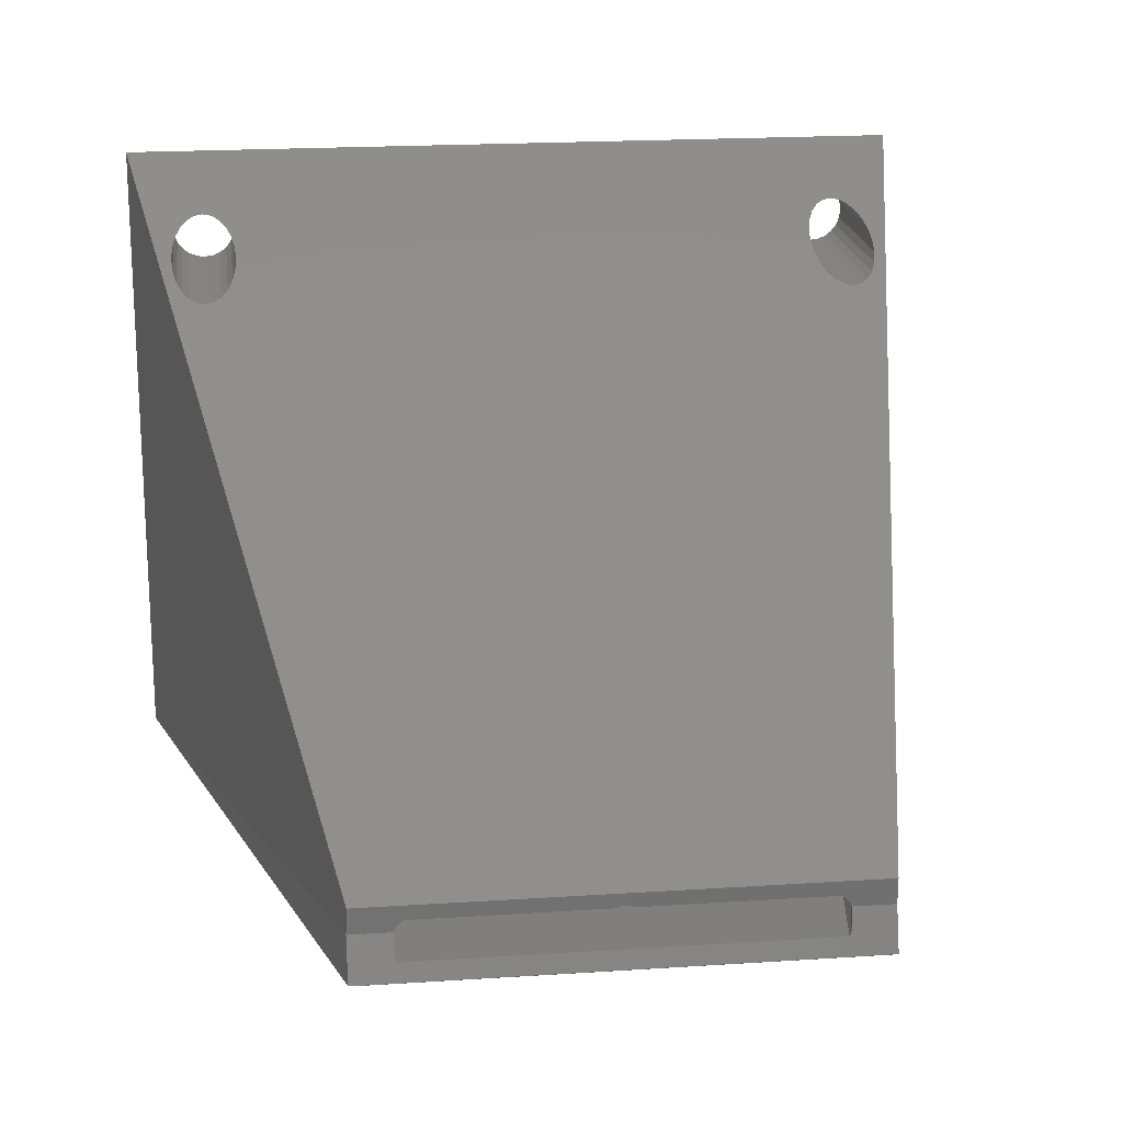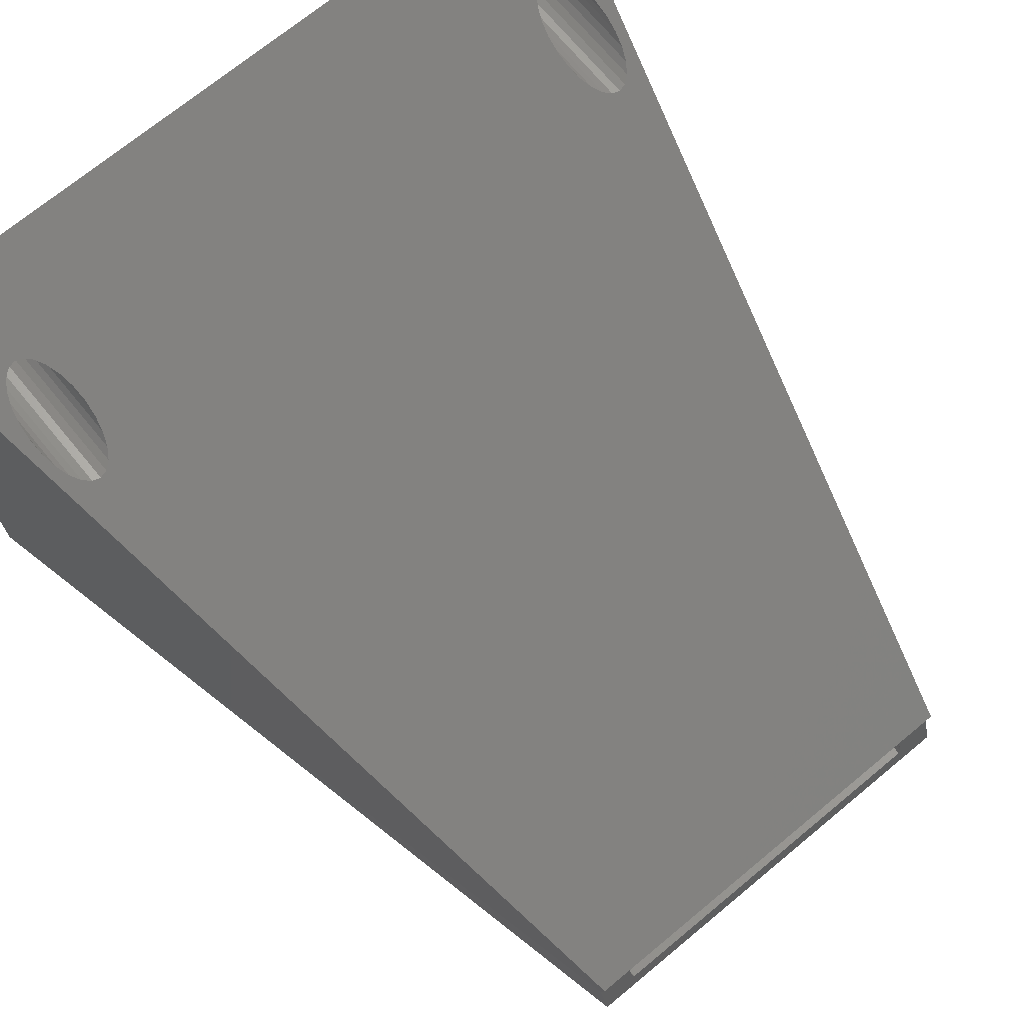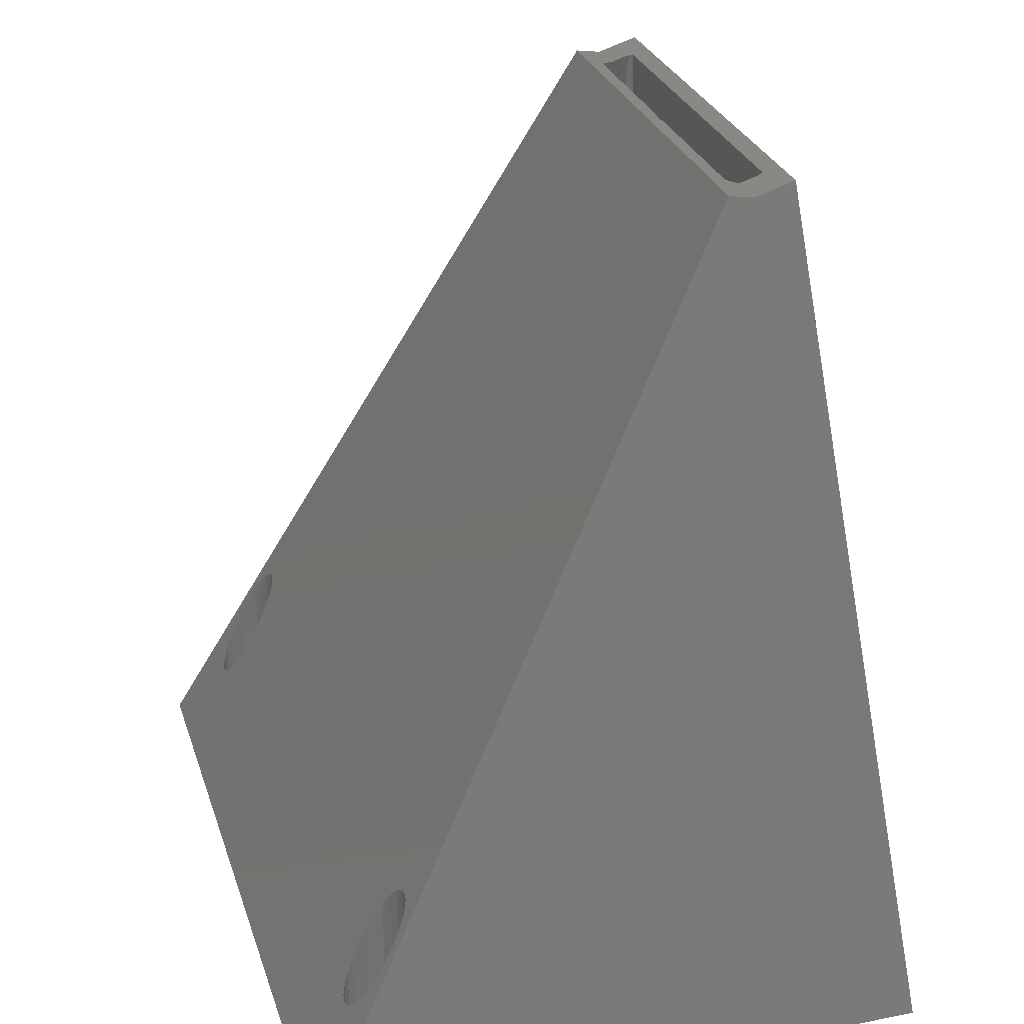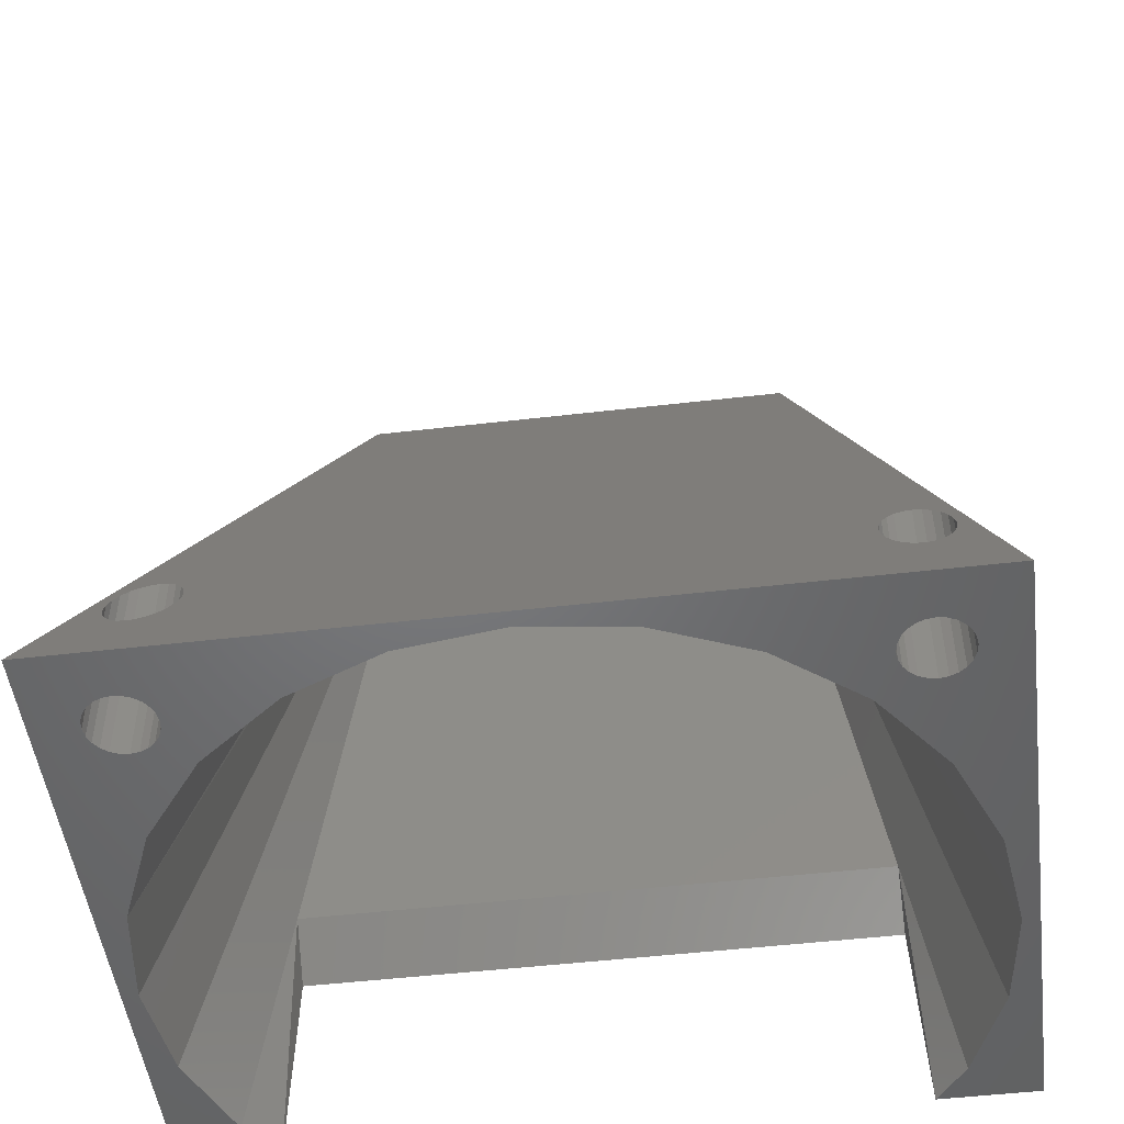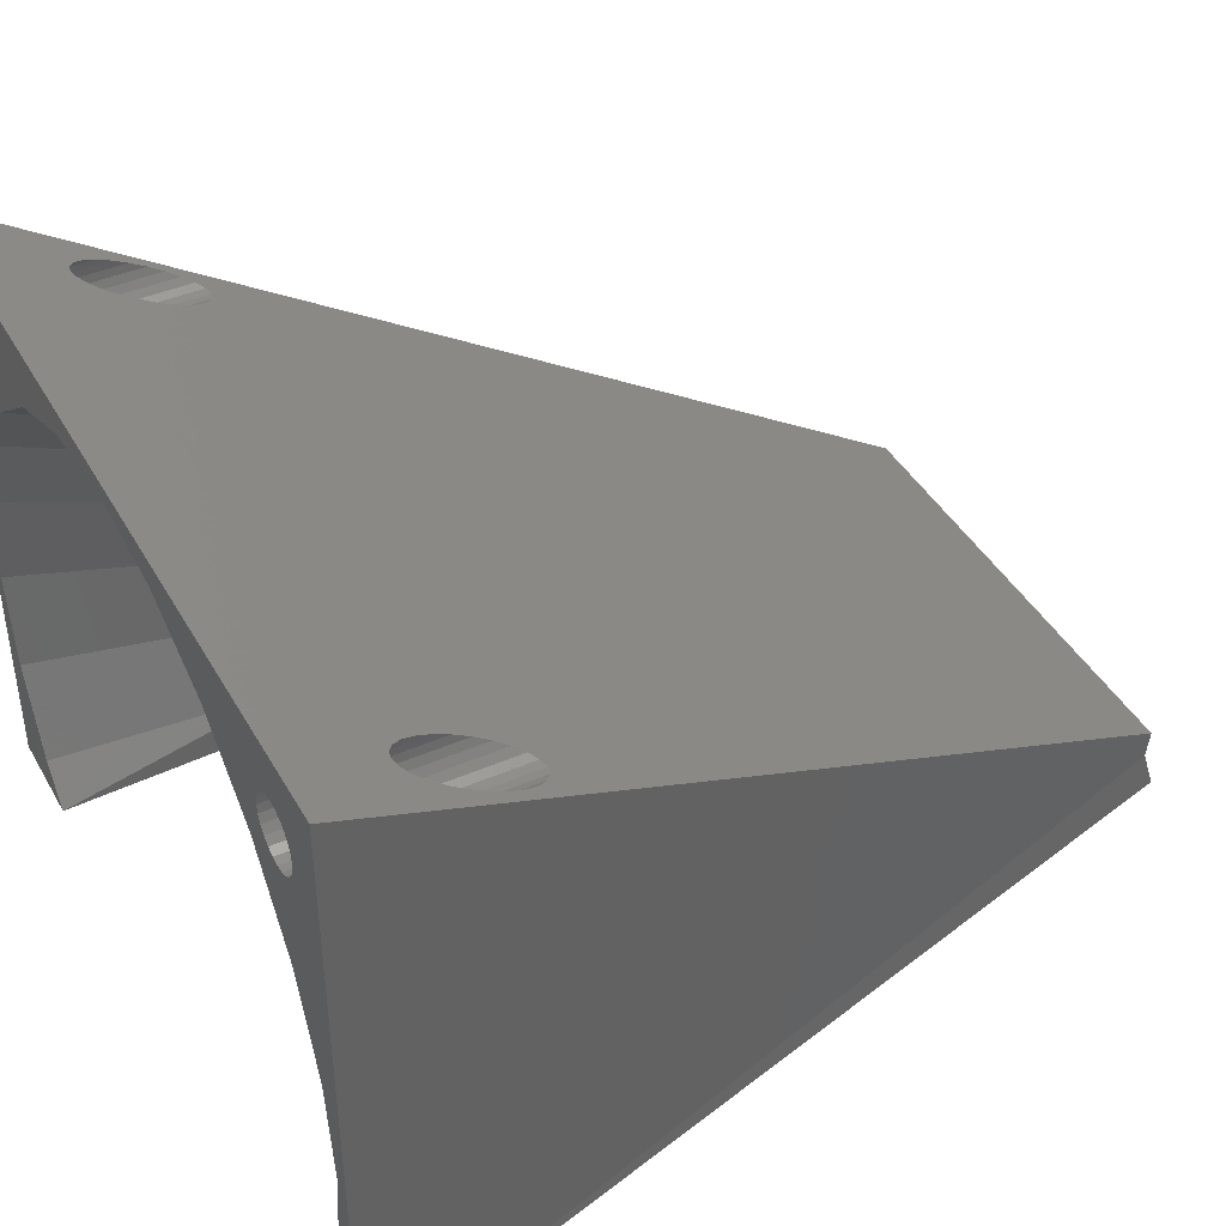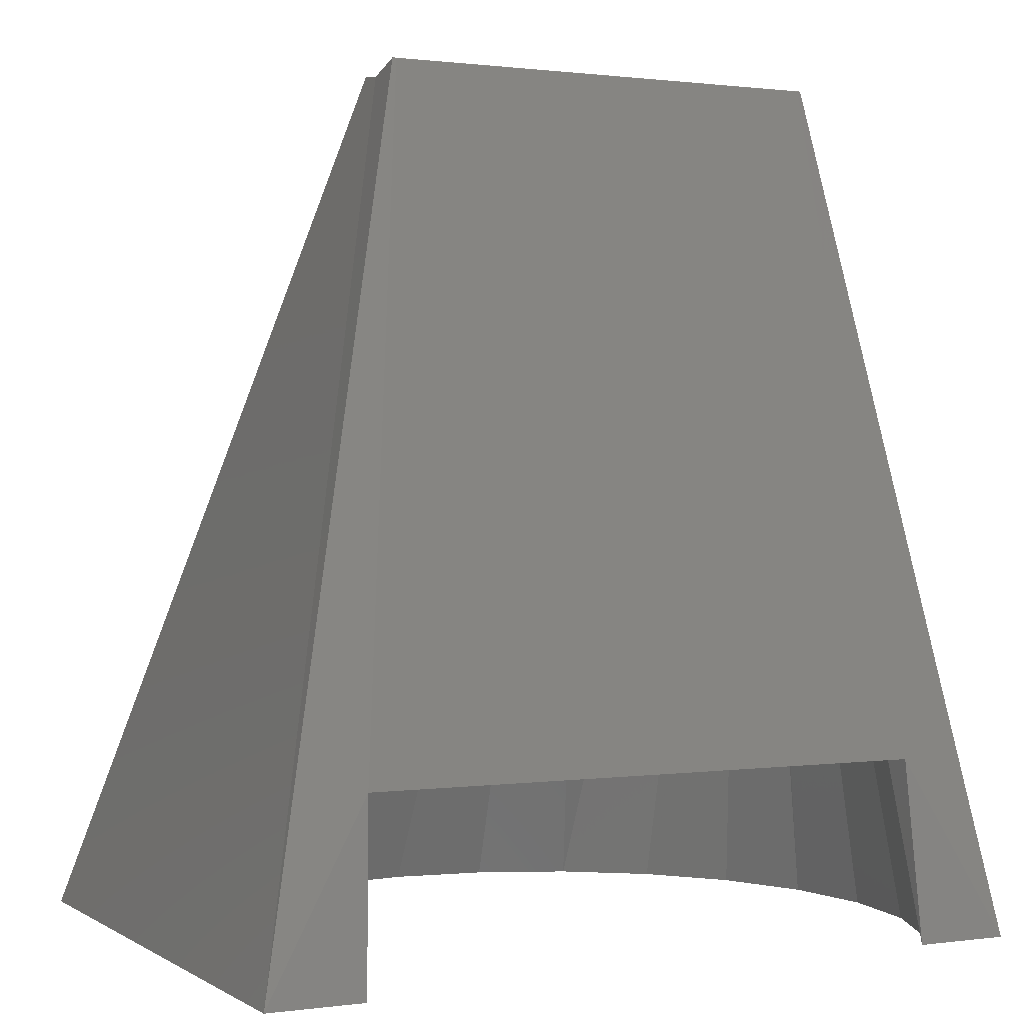
<metadata>
{"format":"stl","ext":"stl","renderer":"f3d","projection":"perspective","resolution":1024,"background":"white","views":[{"elev":19.2,"azim":-7.1,"up":"+Y"},{"elev":71.0,"azim":-39.6,"up":"+Y"},{"elev":28.2,"azim":-106.4,"up":"+Z"},{"elev":-50.0,"azim":-172.7,"up":"+Z"},{"elev":42.2,"azim":-117.5,"up":"+Y"},{"elev":0.8,"azim":-26.5,"up":"+Z"}]}
</metadata>
<code>
# stl→obj: 154 verts, 316 faces
v -171.1 133.9 23.98
v -170.7 133.1 14.72
v -165.8 133.1 14.72
v -200.5 136.3 26.3
v -200.9 133.1 14.72
v -202.4 135.1 14.72
v -170.4 162.1 19.63
v -170.7 161.8 14.72
v -170.4 162.1 14.72
v -170.7 161.8 20.1
v -171.1 161.1 14.72
v -171 161.5 20.73
v -171.1 161.1 21.45
v -171 161.5 14.72
v -168.8 162.1 19.63
v -169.2 162.2 14.72
v -168.8 162.1 14.72
v -169.2 162.2 19.33
v -176.6 141.1 57.36
v -169.2 154.3 14.72
v -176.4 140.9 57.33
v -172.2 158.3 14.72
v -170.4 159.3 14.72
v -170 159.1 25.13
v -170 159.1 14.72
v -170.4 159.3 24.83
v -203.4 159.9 14.72
v -203.1 159.6 24.35
v -203.1 159.6 14.72
v -203.4 159.9 23.73
v -200.5 133.9 23.98
v -197.2 138.6 57.92
v -205.8 133.1 14.72
v -197 138.6 57.9
v -176.8 141.2 57.38
v -176.2 161.3 14.72
v -195.3 140.6 57.3
v -197.2 141.9 57.49
v -197.2 140.6 57.3
v -195.3 140.7 57.3
v -195.2 140.9 57.33
v -195 141.1 57.36
v -194.8 141.2 57.38
v -174.5 141.9 57.49
v -185.8 141.3 57.4
v -186 141.3 57.39
v -186.2 141.2 57.38
v -185.6 141.3 57.39
v -185.4 141.2 57.38
v -176.3 140.7 57.3
v -176.3 140.6 57.3
v -174.4 140.6 57.3
v -200.4 160.7 22.23
v -200.5 161.1 14.72
v -200.4 160.7 14.72
v -200.5 161.1 21.45
v -202.4 162.2 14.72
v -202.8 162.1 19.63
v -202.8 162.1 14.72
v -202.4 162.2 19.33
v -168.5 159.6 24.35
v -168.2 159.9 14.72
v -168.5 159.6 14.72
v -168.2 159.9 23.73
v -168.2 161.5 20.73
v -168.5 161.8 14.72
v -168.2 161.5 14.72
v -168.5 161.8 20.1
v -167.3 149.7 14.72
v -169.6 159.1 25.23
v -169.2 159.1 14.72
v -169.6 159.1 14.72
v -169.2 159.1 25.13
v -170.7 159.6 14.72
v -170.7 159.6 24.35
v -168.1 161.1 21.45
v -168 160.7 14.72
v -168 160.7 22.23
v -168.1 161.1 14.72
v -168.8 159.3 14.72
v -168.8 159.3 24.83
v -168.1 160.3 23.01
v -168.1 160.3 14.72
v -185.8 163.9 14.72
v -190.8 163.2 14.72
v -195.4 161.3 14.72
v -204.3 149.7 14.72
v -202.4 154.3 14.72
v -174.4 138.6 57.92
v -171.1 160.3 14.72
v -171 159.9 23.73
v -171 159.9 14.72
v -171.1 160.3 23.01
v -180.8 163.2 14.72
v -171.1 136.3 26.3
v -169.2 135.1 14.72
v -171.2 160.7 14.72
v -171.2 160.7 22.23
v -170 162.2 14.72
v -170 162.2 19.33
v -202 162.3 19.22
v -169.6 162.3 19.22
v -201.6 162.2 19.33
v -201.2 162.1 19.63
v -200.9 161.8 20.1
v -200.6 161.5 20.73
v -200.5 160.3 23.01
v -200.6 159.9 23.73
v -200.9 159.6 24.35
v -201.2 159.3 24.83
v -201.6 159.1 25.13
v -202 159.1 25.23
v -205.8 164.7 14.72
v -165.8 164.7 14.72
v -203.1 161.8 20.1
v -203.4 161.5 20.73
v -203.5 161.1 21.45
v -203.6 160.7 22.23
v -203.5 160.3 23.01
v -202.8 159.3 24.83
v -202.4 159.1 25.13
v -202.8 159.3 14.72
v -200.9 159.6 14.72
v -201.2 159.3 14.72
v -203.5 160.3 14.72
v -200.5 160.3 14.72
v -203.4 161.5 14.72
v -203.5 161.1 14.72
v -203.6 160.7 14.72
v -201.6 159.1 14.72
v -174.6 138.6 57.9
v -200.6 159.9 14.72
v -201.6 162.2 14.72
v -202 162.3 14.72
v -200.9 161.8 14.72
v -200.6 161.5 14.72
v -201.2 162.1 14.72
v -195.3 140.1 57.45
v -176.3 140.1 57.45
v -195.2 139.7 57.6
v -195.3 139.9 57.53
v -195.1 139.5 57.67
v -176.5 139.5 57.67
v -176.4 139.7 57.6
v -176.3 139.9 57.53
v -204.3 139.7 14.72
v -205 144.7 14.72
v -169.6 162.3 14.72
v -166.6 144.7 14.72
v -202.4 159.1 14.72
v -203.1 161.8 14.72
v -199.4 158.3 14.72
v -167.3 139.7 14.72
v -202 159.1 14.72
f 1 2 3
f 4 5 6
f 7 8 9
f 8 7 10
f 11 12 13
f 12 11 14
f 15 16 17
f 16 15 18
f 19 20 21
f 20 19 22
f 23 24 25
f 24 23 26
f 27 28 29
f 28 27 30
f 31 32 33
f 32 31 34
f 22 35 36
f 35 22 19
f 37 38 39
f 38 37 40
f 38 40 41
f 38 41 42
f 38 42 43
f 38 43 44
f 44 43 45
f 45 43 46
f 46 43 47
f 44 45 48
f 44 48 49
f 44 49 35
f 44 35 19
f 44 19 21
f 44 21 50
f 44 50 51
f 44 51 52
f 53 54 55
f 54 53 56
f 57 58 59
f 58 57 60
f 61 62 63
f 62 61 64
f 65 66 67
f 66 65 68
f 21 69 50
f 69 21 20
f 70 71 72
f 71 70 73
f 74 26 23
f 26 74 75
f 76 77 78
f 77 76 79
f 73 80 71
f 80 73 81
f 82 77 83
f 77 82 78
f 4 31 5
f 84 46 85
f 46 84 45
f 85 47 86
f 47 85 46
f 87 41 40
f 41 87 88
f 52 89 3
f 90 91 92
f 91 90 93
f 8 12 14
f 12 8 10
f 48 84 94
f 84 48 45
f 95 96 2
f 97 93 90
f 93 97 98
f 99 7 9
f 7 99 100
f 101 100 102
f 100 101 103
f 100 103 7
f 7 103 104
f 7 104 10
f 10 104 105
f 10 105 106
f 10 106 12
f 12 106 56
f 12 56 13
f 13 56 53
f 13 53 98
f 98 53 93
f 93 53 107
f 93 107 108
f 93 108 91
f 91 108 109
f 91 109 75
f 75 109 110
f 75 110 26
f 26 110 24
f 24 110 111
f 24 111 70
f 70 111 112
f 113 101 114
f 101 113 60
f 60 113 58
f 58 113 115
f 115 113 116
f 116 113 117
f 117 113 118
f 118 113 119
f 119 113 38
f 114 101 102
f 119 38 30
f 30 38 28
f 28 38 120
f 120 38 121
f 121 38 112
f 112 38 44
f 114 82 44
f 82 114 78
f 78 114 76
f 76 114 65
f 65 114 68
f 68 114 15
f 15 114 18
f 18 114 102
f 44 82 64
f 44 64 61
f 44 61 81
f 44 81 73
f 44 73 70
f 44 70 112
f 28 122 29
f 122 28 120
f 110 123 124
f 123 110 109
f 125 30 27
f 30 125 119
f 53 126 107
f 126 53 55
f 127 117 128
f 117 127 116
f 129 119 125
f 119 129 118
f 130 110 124
f 110 130 111
f 131 31 1
f 31 131 34
f 108 126 132
f 126 108 107
f 133 101 134
f 101 133 103
f 106 135 136
f 135 106 105
f 104 133 137
f 133 104 103
f 87 37 138
f 37 87 40
f 51 69 139
f 69 51 50
f 49 36 35
f 32 140 141
f 140 32 142
f 142 32 89
f 142 89 143
f 143 89 144
f 144 89 145
f 145 51 139
f 51 145 52
f 52 145 89
f 32 37 39
f 37 32 141
f 37 141 138
f 43 86 47
f 142 95 4
f 95 142 143
f 34 89 32
f 89 34 131
f 146 141 140
f 141 146 147
f 89 1 3
f 1 89 131
f 95 2 1
f 114 52 3
f 52 114 44
f 80 61 63
f 61 80 81
f 92 75 74
f 75 92 91
f 16 102 148
f 102 16 18
f 76 67 79
f 67 76 65
f 102 99 148
f 99 102 100
f 64 83 62
f 83 64 82
f 49 94 36
f 94 49 48
f 139 149 145
f 149 139 69
f 31 33 5
f 109 132 123
f 132 109 108
f 120 150 122
f 150 120 121
f 128 118 129
f 118 128 117
f 134 60 57
f 60 134 101
f 113 147 33
f 147 113 129
f 129 113 128
f 128 113 127
f 127 113 151
f 151 113 59
f 59 113 57
f 57 113 134
f 134 113 84
f 84 113 114
f 147 129 87
f 134 84 133
f 133 84 137
f 137 84 85
f 137 85 135
f 135 85 136
f 136 85 54
f 54 85 55
f 55 85 86
f 55 86 152
f 84 114 94
f 94 114 36
f 36 114 9
f 36 9 8
f 36 8 14
f 36 14 11
f 36 11 22
f 22 11 97
f 9 114 99
f 99 114 148
f 148 114 16
f 16 114 17
f 17 114 66
f 66 114 67
f 67 114 79
f 79 114 77
f 77 114 69
f 69 114 149
f 96 3 2
f 3 96 153
f 3 153 149
f 3 149 114
f 22 90 20
f 90 22 97
f 20 90 92
f 20 92 74
f 20 74 23
f 20 23 25
f 20 25 72
f 20 72 71
f 20 71 80
f 20 80 69
f 69 80 63
f 69 63 62
f 69 62 83
f 69 83 77
f 87 125 88
f 125 87 129
f 88 125 27
f 88 27 29
f 88 29 122
f 88 122 150
f 88 150 152
f 152 150 154
f 152 154 130
f 152 130 124
f 152 124 123
f 152 123 132
f 152 132 126
f 152 126 55
f 33 6 5
f 6 33 146
f 146 33 147
f 147 138 141
f 138 147 87
f 58 151 59
f 151 58 115
f 146 4 6
f 4 146 142
f 142 146 140
f 135 104 137
f 104 135 105
f 39 33 32
f 112 130 154
f 130 112 111
f 151 116 127
f 116 151 115
f 86 42 152
f 42 86 43
f 39 113 33
f 113 39 38
f 56 136 54
f 136 56 106
f 150 112 154
f 112 150 121
f 88 42 41
f 42 88 152
f 145 153 144
f 153 145 149
f 95 31 4
f 31 95 1
f 95 153 96
f 153 95 143
f 153 143 144
f 11 98 97
f 98 11 13
f 66 15 17
f 15 66 68
f 25 70 72
f 70 25 24

</code>
